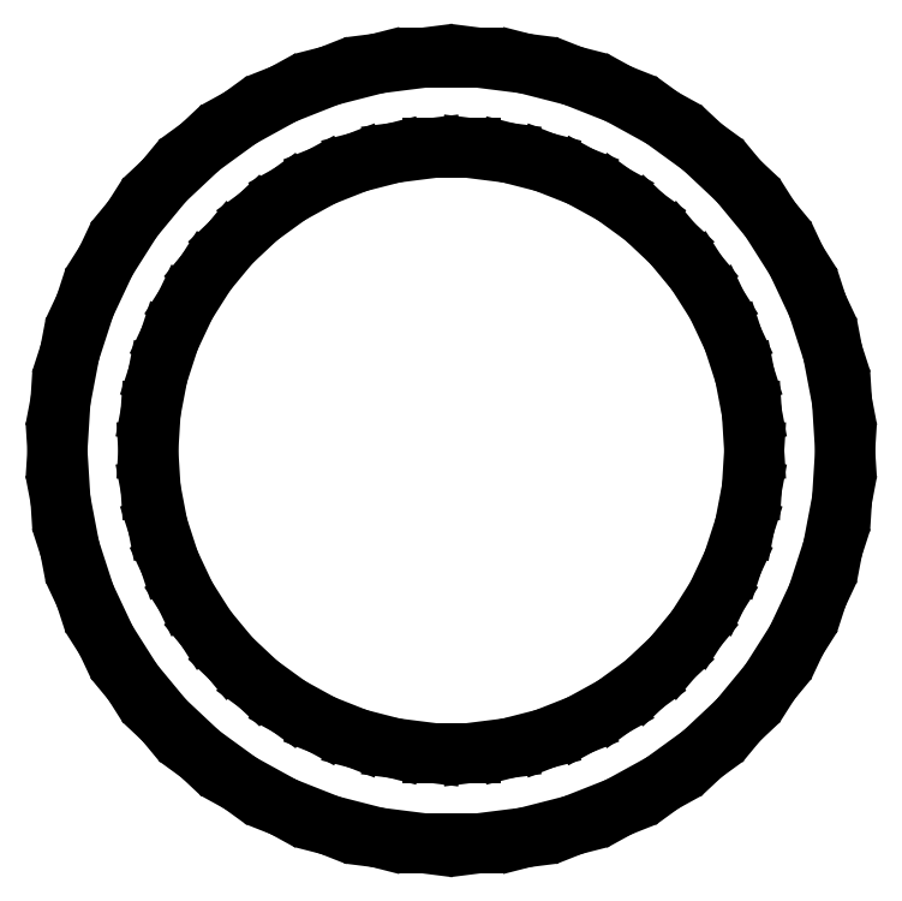
<metadata>
{"format":"dxf","ext":"dxf","renderer":"ezdxf+matplotlib","layout":"modelspace","background":"white","min_lineweight":24,"dpi":150}
</metadata>
<code>
0
SECTION
2
ENTITIES
0
LINE
8
0
10
7.308
20
-38.31
11
12.05
21
-37.09
0
LINE
8
0
10
12.05
20
-37.09
11
16.61
21
-35.29
0
LINE
8
0
10
16.61
20
-35.29
11
20.9
21
-32.93
0
LINE
8
0
10
20.9
20
-32.93
11
24.86
21
-30.05
0
LINE
8
0
10
24.86
20
-30.05
11
28.43
21
-26.7
0
LINE
8
0
10
28.43
20
-26.7
11
31.55
21
-22.92
0
LINE
8
0
10
31.55
20
-22.92
11
34.18
21
-18.79
0
LINE
8
0
10
34.18
20
-18.79
11
36.26
21
-14.36
0
LINE
8
0
10
36.26
20
-14.36
11
37.77
21
-9.699
0
LINE
8
0
10
37.77
20
-9.699
11
38.69
21
-4.888
0
LINE
8
0
10
38.69
20
-4.888
11
39
21
0
0
LINE
8
0
10
39
20
0
11
38.69
21
4.888
0
LINE
8
0
10
38.69
20
4.888
11
37.77
21
9.699
0
LINE
8
0
10
37.77
20
9.699
11
36.26
21
14.36
0
LINE
8
0
10
36.26
20
14.36
11
34.18
21
18.79
0
LINE
8
0
10
34.18
20
18.79
11
31.55
21
22.92
0
LINE
8
0
10
31.55
20
22.92
11
28.43
21
26.7
0
LINE
8
0
10
28.43
20
26.7
11
24.86
21
30.05
0
LINE
8
0
10
24.86
20
30.05
11
20.9
21
32.93
0
LINE
8
0
10
20.9
20
32.93
11
16.61
21
35.29
0
LINE
8
0
10
16.61
20
35.29
11
12.05
21
37.09
0
LINE
8
0
10
12.05
20
37.09
11
7.308
21
38.31
0
LINE
8
0
10
7.308
20
38.31
11
2.449
21
38.92
0
LINE
8
0
10
2.449
20
38.92
11
-2.449
21
38.92
0
LINE
8
0
10
-2.449
20
38.92
11
-7.308
21
38.31
0
LINE
8
0
10
-7.308
20
38.31
11
-12.05
21
37.09
0
LINE
8
0
10
-12.05
20
37.09
11
-16.61
21
35.29
0
LINE
8
0
10
-16.61
20
35.29
11
-20.9
21
32.93
0
LINE
8
0
10
-20.9
20
32.93
11
-24.86
21
30.05
0
LINE
8
0
10
-24.86
20
30.05
11
-28.43
21
26.7
0
LINE
8
0
10
-28.43
20
26.7
11
-31.55
21
22.92
0
LINE
8
0
10
-31.55
20
22.92
11
-34.18
21
18.79
0
LINE
8
0
10
-34.18
20
18.79
11
-36.26
21
14.36
0
LINE
8
0
10
-36.26
20
14.36
11
-37.77
21
9.699
0
LINE
8
0
10
-37.77
20
9.699
11
-38.69
21
4.888
0
LINE
8
0
10
-38.69
20
4.888
11
-39
21
0
0
LINE
8
0
10
-39
20
0
11
-38.69
21
-4.888
0
LINE
8
0
10
-38.69
20
-4.888
11
-37.77
21
-9.699
0
LINE
8
0
10
-37.77
20
-9.699
11
-36.26
21
-14.36
0
LINE
8
0
10
-36.26
20
-14.36
11
-34.18
21
-18.79
0
LINE
8
0
10
-34.18
20
-18.79
11
-31.55
21
-22.92
0
LINE
8
0
10
-31.55
20
-22.92
11
-28.43
21
-26.7
0
LINE
8
0
10
-28.43
20
-26.7
11
-24.86
21
-30.05
0
LINE
8
0
10
-24.86
20
-30.05
11
-20.9
21
-32.93
0
LINE
8
0
10
-20.9
20
-32.93
11
-16.61
21
-35.29
0
LINE
8
0
10
-16.61
20
-35.29
11
-12.05
21
-37.09
0
LINE
8
0
10
-12.05
20
-37.09
11
-7.308
21
-38.31
0
LINE
8
0
10
-7.308
20
-38.31
11
-2.449
21
-38.92
0
LINE
8
0
10
-2.449
20
-38.92
11
2.449
21
-38.92
0
LINE
8
0
10
2.449
20
-38.92
11
7.308
21
-38.31
0
LINE
8
0
10
-1.884
20
-29.94
11
-5.621
21
-29.47
0
LINE
8
0
10
-5.621
20
-29.47
11
-9.271
21
-28.53
0
LINE
8
0
10
-9.271
20
-28.53
11
-12.77
21
-27.14
0
LINE
8
0
10
-12.77
20
-27.14
11
-16.07
21
-25.33
0
LINE
8
0
10
-16.07
20
-25.33
11
-19.12
21
-23.12
0
LINE
8
0
10
-19.12
20
-23.12
11
-21.87
21
-20.54
0
LINE
8
0
10
-21.87
20
-20.54
11
-24.27
21
-17.63
0
LINE
8
0
10
-24.27
20
-17.63
11
-26.29
21
-14.45
0
LINE
8
0
10
-26.29
20
-14.45
11
-27.89
21
-11.04
0
LINE
8
0
10
-27.89
20
-11.04
11
-29.06
21
-7.461
0
LINE
8
0
10
-29.06
20
-7.461
11
-29.76
21
-3.76
0
LINE
8
0
10
-29.76
20
-3.76
11
-30
21
0
0
LINE
8
0
10
-30
20
0
11
-29.76
21
3.76
0
LINE
8
0
10
-29.76
20
3.76
11
-29.06
21
7.461
0
LINE
8
0
10
-29.06
20
7.461
11
-27.89
21
11.04
0
LINE
8
0
10
-27.89
20
11.04
11
-26.29
21
14.45
0
LINE
8
0
10
-26.29
20
14.45
11
-24.27
21
17.63
0
LINE
8
0
10
-24.27
20
17.63
11
-21.87
21
20.54
0
LINE
8
0
10
-21.87
20
20.54
11
-19.12
21
23.12
0
LINE
8
0
10
-19.12
20
23.12
11
-16.07
21
25.33
0
LINE
8
0
10
-16.07
20
25.33
11
-12.77
21
27.14
0
LINE
8
0
10
-12.77
20
27.14
11
-9.271
21
28.53
0
LINE
8
0
10
-9.271
20
28.53
11
-5.621
21
29.47
0
LINE
8
0
10
-5.621
20
29.47
11
-1.884
21
29.94
0
LINE
8
0
10
-1.884
20
29.94
11
1.884
21
29.94
0
LINE
8
0
10
1.884
20
29.94
11
5.621
21
29.47
0
LINE
8
0
10
5.621
20
29.47
11
9.271
21
28.53
0
LINE
8
0
10
9.271
20
28.53
11
12.77
21
27.14
0
LINE
8
0
10
12.77
20
27.14
11
16.07
21
25.33
0
LINE
8
0
10
16.07
20
25.33
11
19.12
21
23.12
0
LINE
8
0
10
19.12
20
23.12
11
21.87
21
20.54
0
LINE
8
0
10
21.87
20
20.54
11
24.27
21
17.63
0
LINE
8
0
10
24.27
20
17.63
11
26.29
21
14.45
0
LINE
8
0
10
26.29
20
14.45
11
27.89
21
11.04
0
LINE
8
0
10
27.89
20
11.04
11
29.06
21
7.461
0
LINE
8
0
10
29.06
20
7.461
11
29.76
21
3.76
0
LINE
8
0
10
29.76
20
3.76
11
30
21
0
0
LINE
8
0
10
30
20
0
11
29.76
21
-3.76
0
LINE
8
0
10
29.76
20
-3.76
11
29.06
21
-7.461
0
LINE
8
0
10
29.06
20
-7.461
11
27.89
21
-11.04
0
LINE
8
0
10
27.89
20
-11.04
11
26.29
21
-14.45
0
LINE
8
0
10
26.29
20
-14.45
11
24.27
21
-17.63
0
LINE
8
0
10
24.27
20
-17.63
11
21.87
21
-20.54
0
LINE
8
0
10
21.87
20
-20.54
11
19.12
21
-23.12
0
LINE
8
0
10
19.12
20
-23.12
11
16.07
21
-25.33
0
LINE
8
0
10
16.07
20
-25.33
11
12.77
21
-27.14
0
LINE
8
0
10
12.77
20
-27.14
11
9.271
21
-28.53
0
LINE
8
0
10
9.271
20
-28.53
11
5.621
21
-29.47
0
LINE
8
0
10
5.621
20
-29.47
11
1.884
21
-29.94
0
LINE
8
0
10
1.884
20
-29.94
11
-1.884
21
-29.94
0
ENDSEC
0
EOF

</code>
